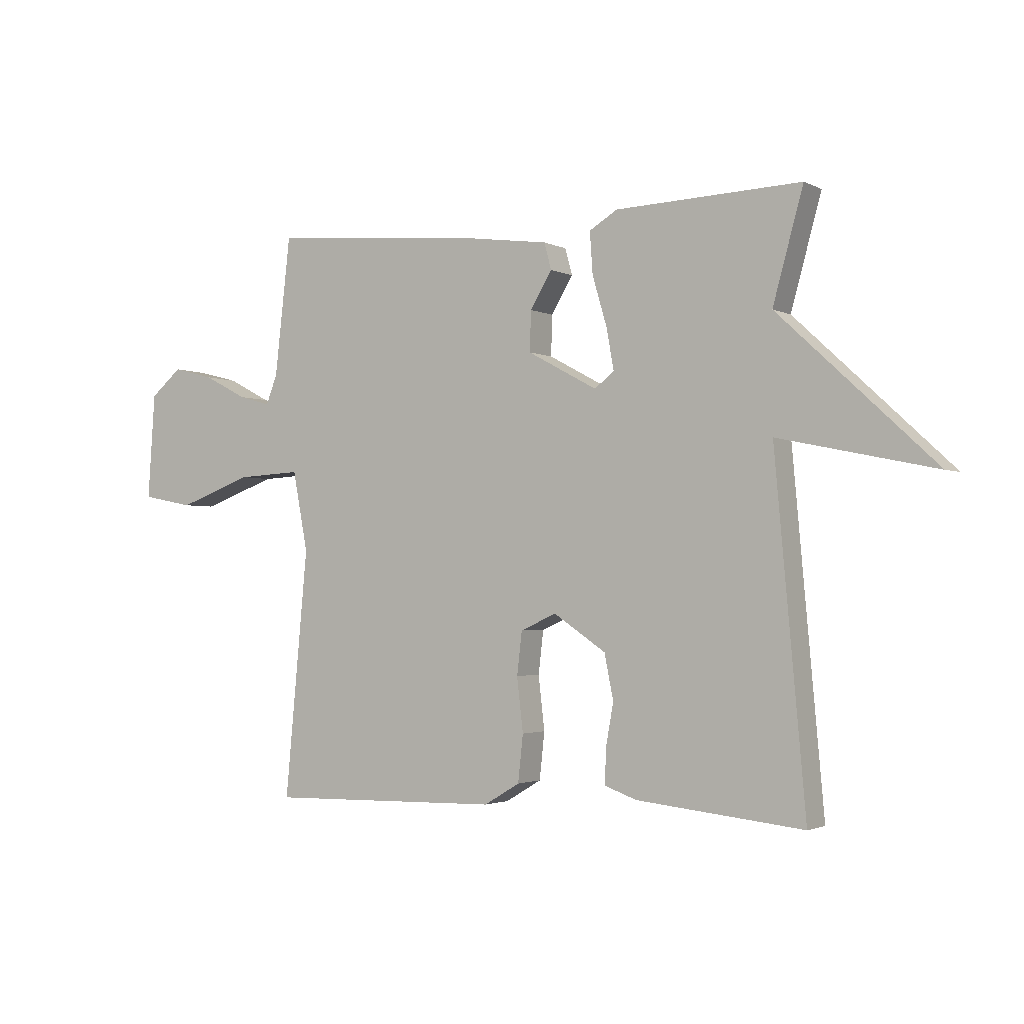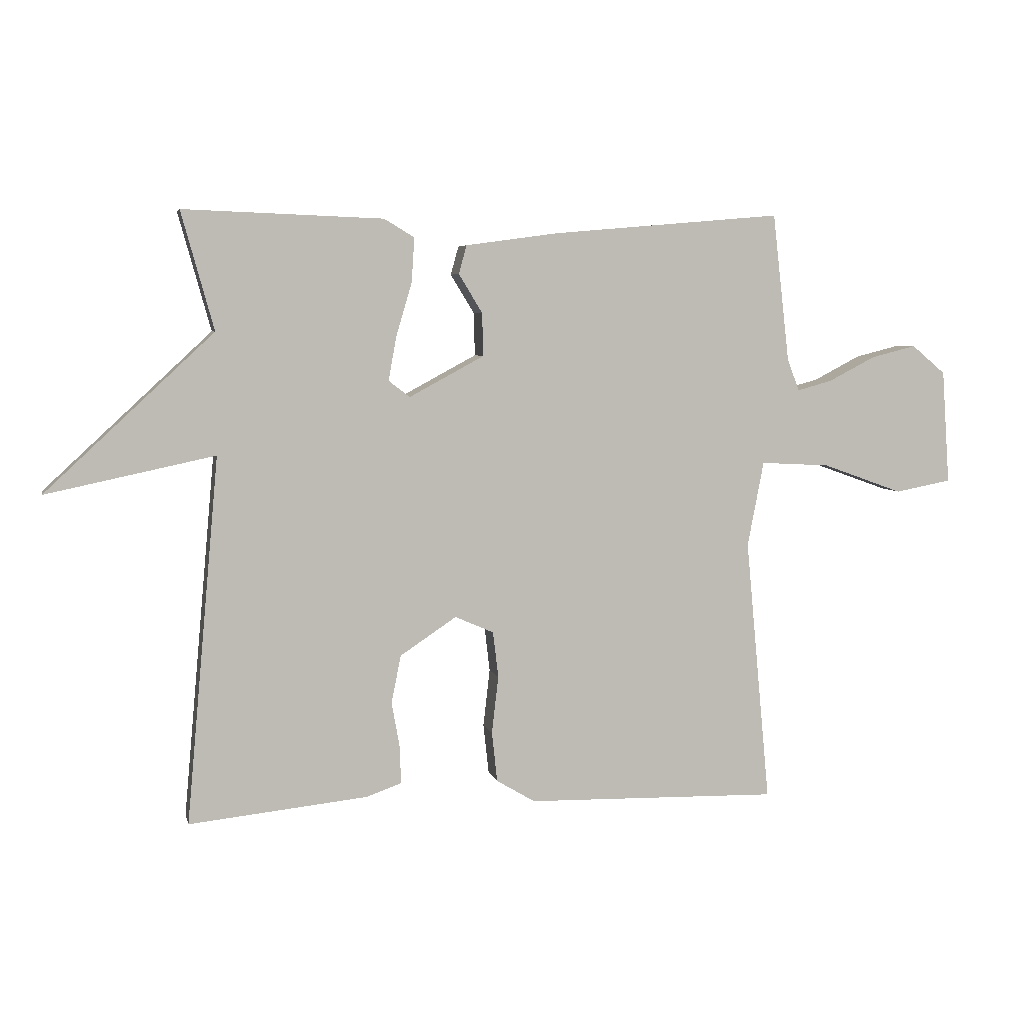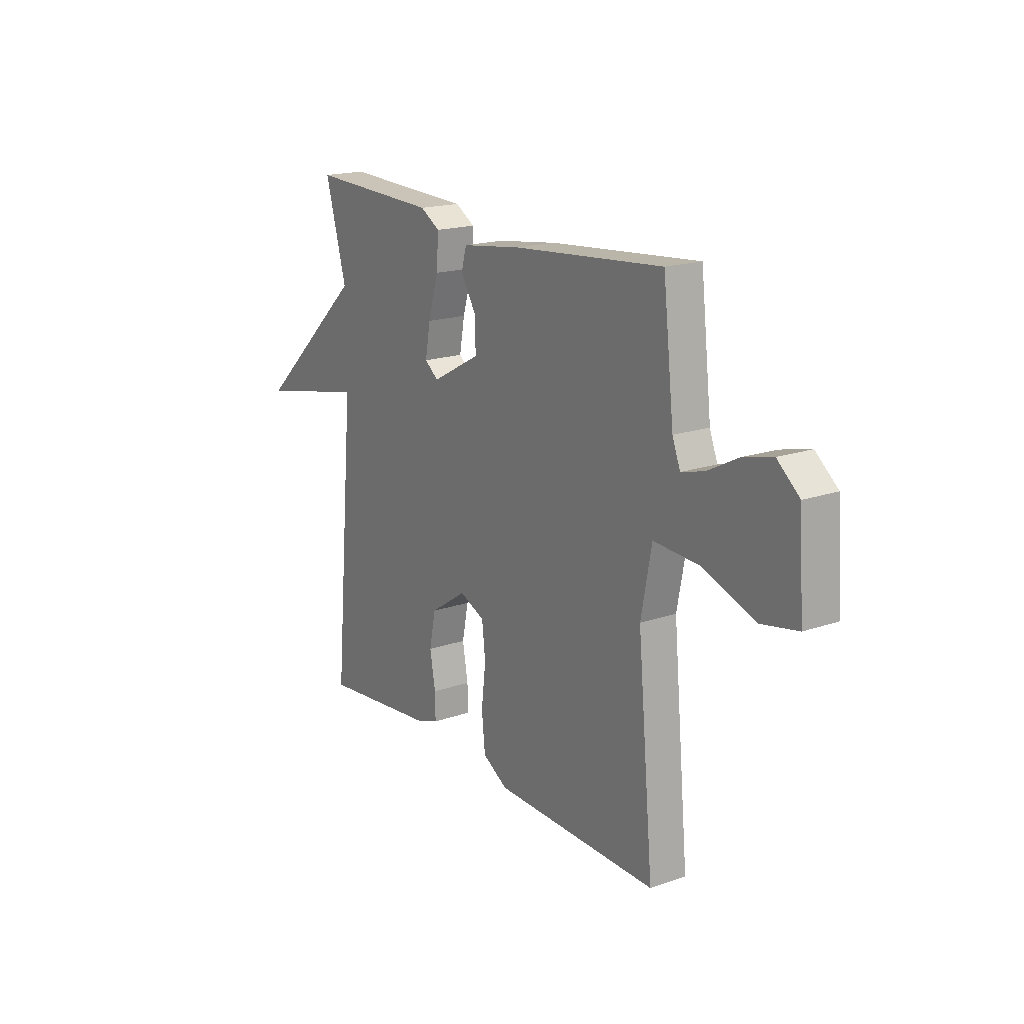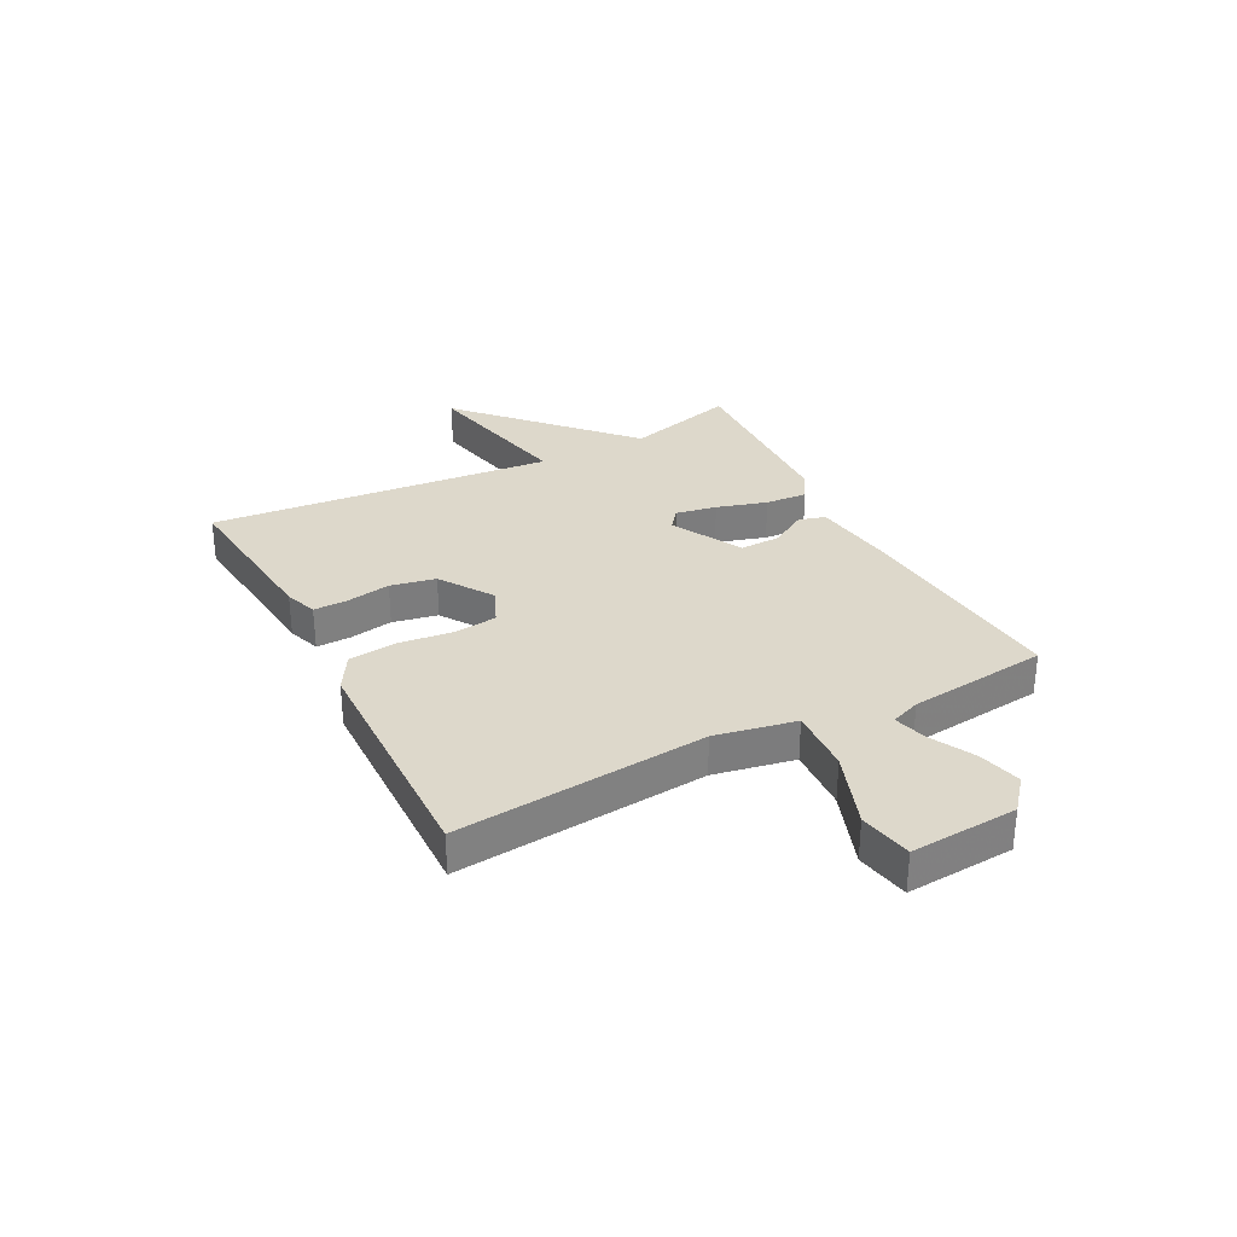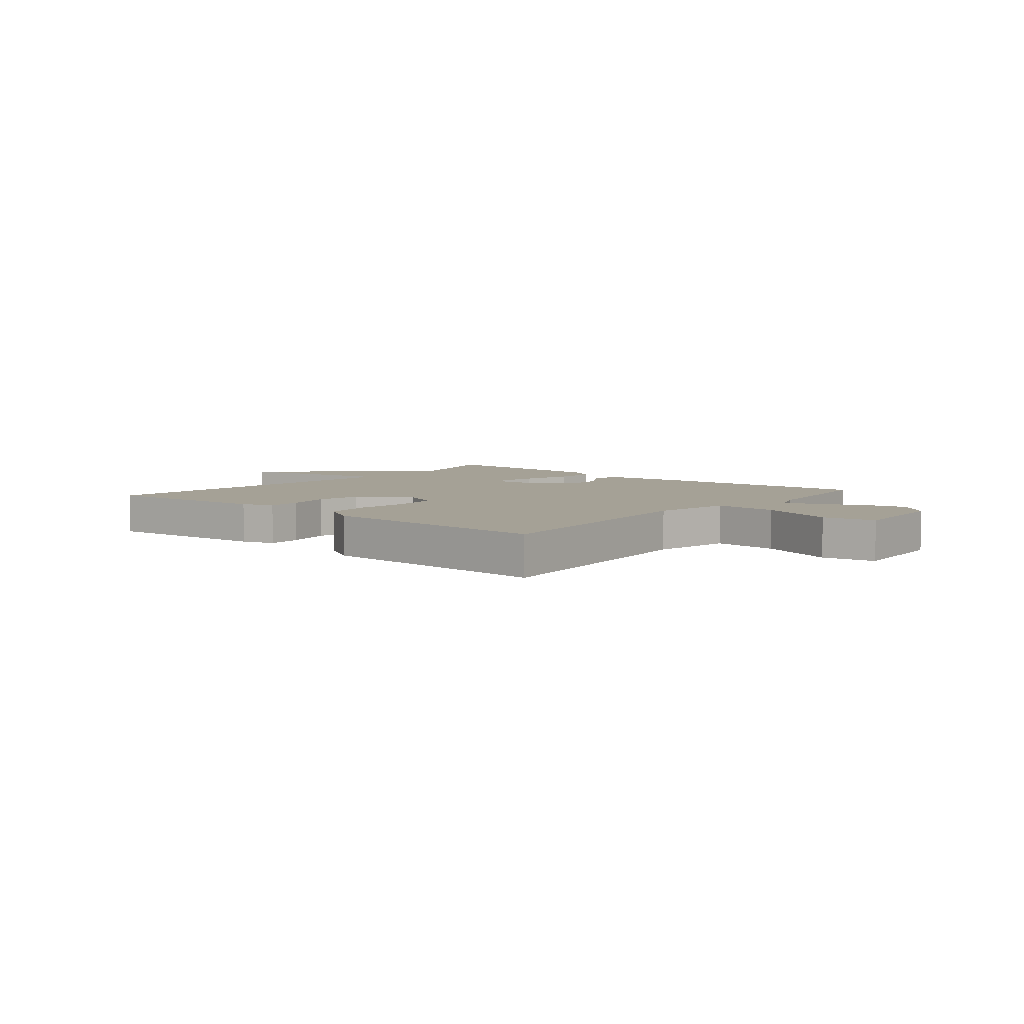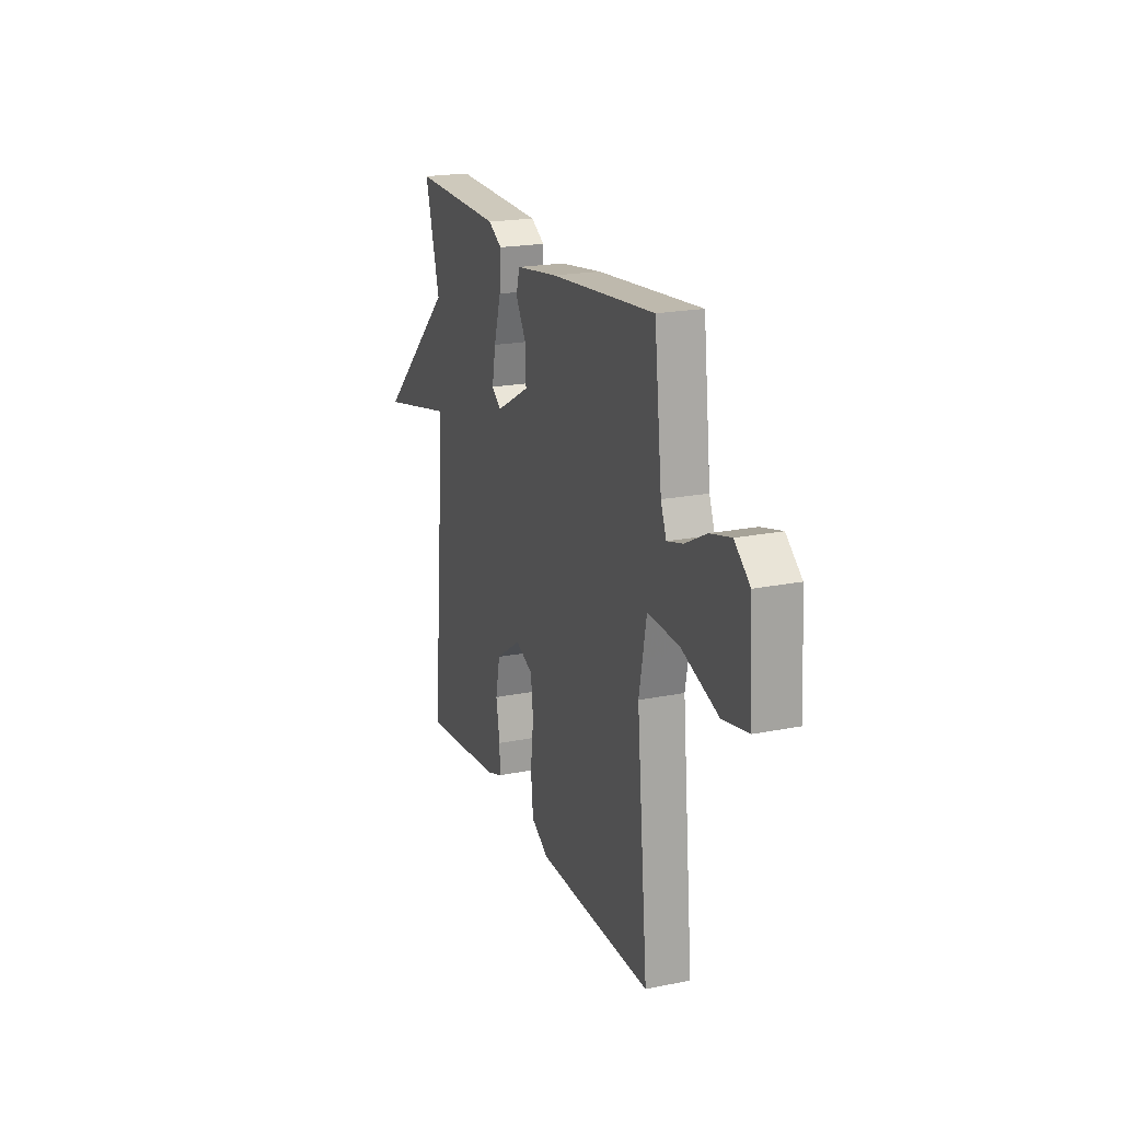
<metadata>
{"format":"obj","ext":"obj","renderer":"f3d","projection":"perspective","resolution":1024,"background":"white","views":[{"elev":-2.2,"azim":31.5,"up":"+Z"},{"elev":5.3,"azim":167.4,"up":"+Z"},{"elev":18.1,"azim":-123.7,"up":"+Z"},{"elev":31.2,"azim":-117.4,"up":"+Y"},{"elev":6.0,"azim":-139.8,"up":"+Y"},{"elev":20.2,"azim":-110.3,"up":"+Z"}]}
</metadata>
<code>
v 0.5 0.07 0.5
v 0.446 0.07 0.305
v 0.724 0.07 0.046
v 0.446 0.07 0.105
v 0.5 0.07 -0.5
v 0.204 0.07 -0.469
v 0.147 0.07 -0.449
v 0.148 0.07 -0.39
v 0.162 0.07 -0.312
v 0.146 0.07 -0.233
v 0.053 0.07 -0.171
v -0.011 0.07 -0.199
v -0.02 0.07 -0.275
v -0.009 0.07 -0.37
v -0.018 0.07 -0.453
v -0.082 0.07 -0.491
v -0.5 0.07 -0.5
v -0.459 0.07 -0.062
v -0.486 0.07 0.079
v -0.6 0.07 0.073
v -0.734 0.07 0.025
v -0.827 0.07 0.043
v -0.814 0.07 0.231
v -0.758 0.07 0.278
v -0.683 0.07 0.259
v -0.606 0.07 0.219
v -0.548 0.07 0.203
v -0.528 0.07 0.255
v -0.5 0.07 0.5
v -0.121 0.07 0.467
v 0.033 0.07 0.446
v 0.046 0.07 0.399
v 0.007 0.07 0.335
v 0.005 0.07 0.264
v 0.129 0.07 0.197
v 0.164 0.07 0.224
v 0.151 0.07 0.296
v 0.125 0.07 0.384
v 0.12 0.07 0.458
v 0.17 0.07 0.488
v 0.5 0 0.5
v 0.446 0 0.305
v 0.724 0 0.046
v 0.446 0 0.105
v 0.5 0 -0.5
v 0.204 0 -0.469
v 0.147 0 -0.449
v 0.148 0 -0.39
v 0.162 0 -0.312
v 0.146 0 -0.233
v 0.053 0 -0.171
v -0.011 0 -0.199
v -0.02 0 -0.275
v -0.009 0 -0.37
v -0.018 0 -0.453
v -0.082 0 -0.491
v -0.5 0 -0.5
v -0.459 0 -0.062
v -0.486 0 0.079
v -0.6 0 0.073
v -0.734 0 0.025
v -0.827 0 0.043
v -0.814 0 0.231
v -0.758 0 0.278
v -0.683 0 0.259
v -0.606 0 0.219
v -0.548 0 0.203
v -0.528 0 0.255
v -0.5 0 0.5
v -0.121 0 0.467
v 0.033 0 0.446
v 0.046 0 0.399
v 0.007 0 0.335
v 0.005 0 0.264
v 0.129 0 0.197
v 0.164 0 0.224
v 0.151 0 0.296
v 0.125 0 0.384
v 0.12 0 0.458
v 0.17 0 0.488
f 40 1 2
f 39 40 2
f 38 39 2
f 37 38 2
f 2 3 4
f 37 2 4
f 36 37 4
f 4 5 6
f 36 4 6
f 35 36 6
f 31 32 33
f 30 31 33
f 29 30 33
f 28 29 33
f 27 28 33 34
f 24 25 26
f 23 24 26
f 22 23 26
f 21 22 26
f 20 21 26
f 19 20 26 27
f 16 17 18
f 15 16 18
f 14 15 18
f 13 14 18
f 12 13 18 19
f 27 34 35
f 19 27 35
f 12 19 35
f 11 12 35
f 7 8 9
f 6 7 9
f 35 6 9 10
f 10 11 35
f 42 41 80
f 42 80 79
f 42 79 78
f 42 78 77
f 44 43 42
f 44 42 77
f 44 77 76
f 46 45 44
f 46 44 76
f 46 76 75
f 73 72 71
f 73 71 70
f 73 70 69
f 73 69 68
f 74 73 68 67
f 66 65 64
f 66 64 63
f 66 63 62
f 66 62 61
f 66 61 60
f 67 66 60 59
f 58 57 56
f 58 56 55
f 58 55 54
f 58 54 53
f 59 58 53 52
f 75 74 67
f 75 67 59
f 75 59 52
f 75 52 51
f 49 48 47
f 49 47 46
f 50 49 46 75
f 75 51 50
f 1 41 42 2
f 2 42 43 3
f 3 43 44 4
f 4 44 45 5
f 5 45 46 6
f 6 46 47 7
f 7 47 48 8
f 8 48 49 9
f 9 49 50 10
f 10 50 51 11
f 11 51 52 12
f 12 52 53 13
f 13 53 54 14
f 14 54 55 15
f 15 55 56 16
f 16 56 57 17
f 17 57 58 18
f 18 58 59 19
f 19 59 60 20
f 20 60 61 21
f 21 61 62 22
f 22 62 63 23
f 23 63 64 24
f 24 64 65 25
f 25 65 66 26
f 26 66 67 27
f 27 67 68 28
f 28 68 69 29
f 29 69 70 30
f 30 70 71 31
f 31 71 72 32
f 32 72 73 33
f 33 73 74 34
f 34 74 75 35
f 35 75 76 36
f 36 76 77 37
f 37 77 78 38
f 38 78 79 39
f 39 79 80 40
f 40 80 41 1

</code>
